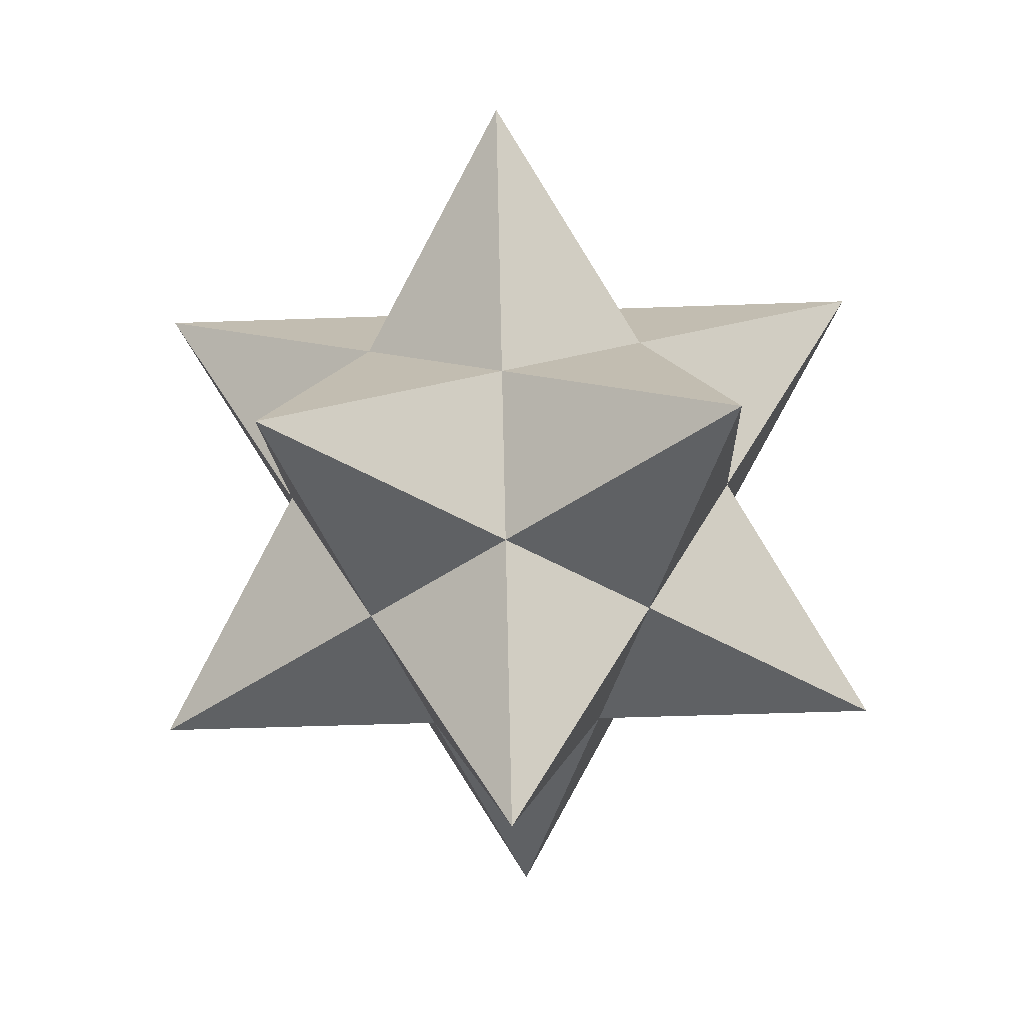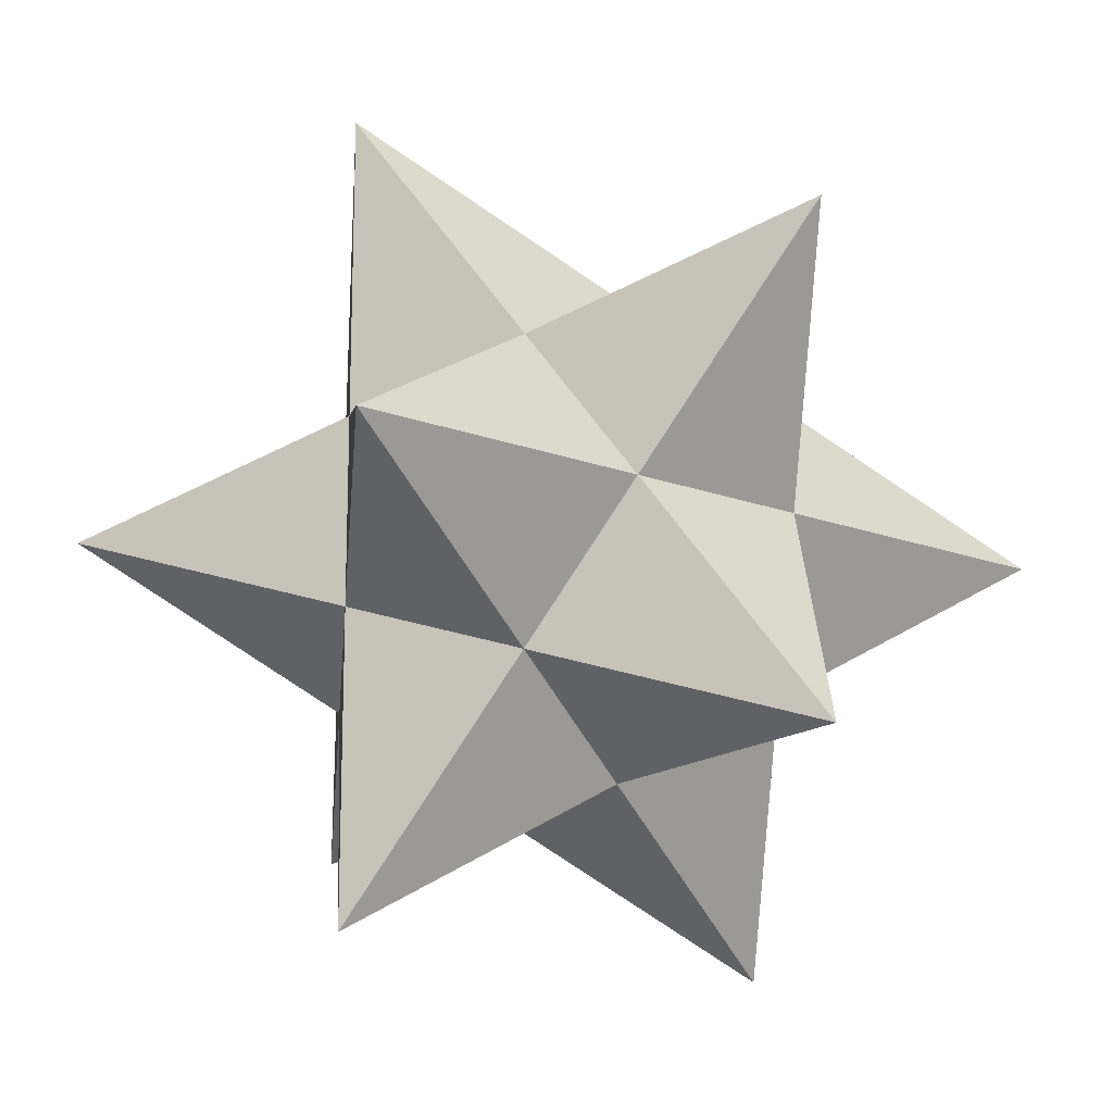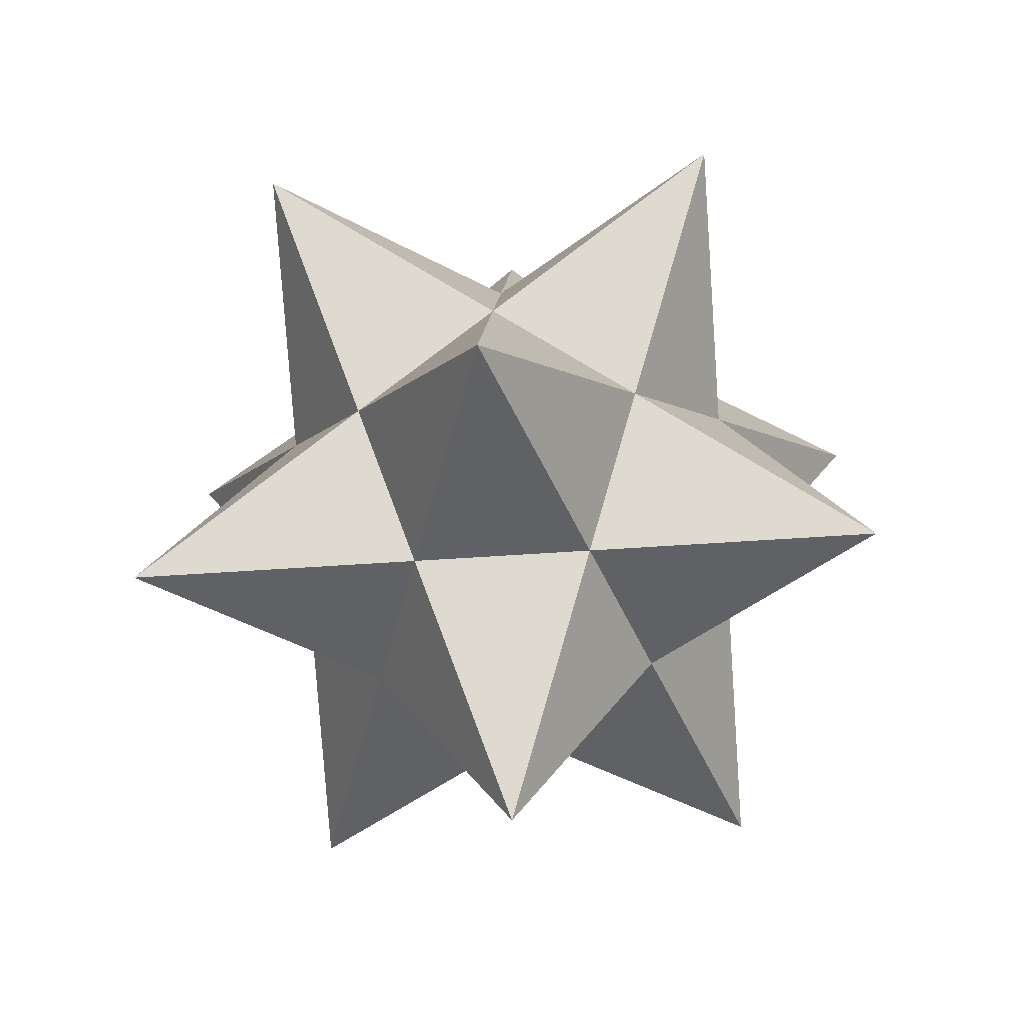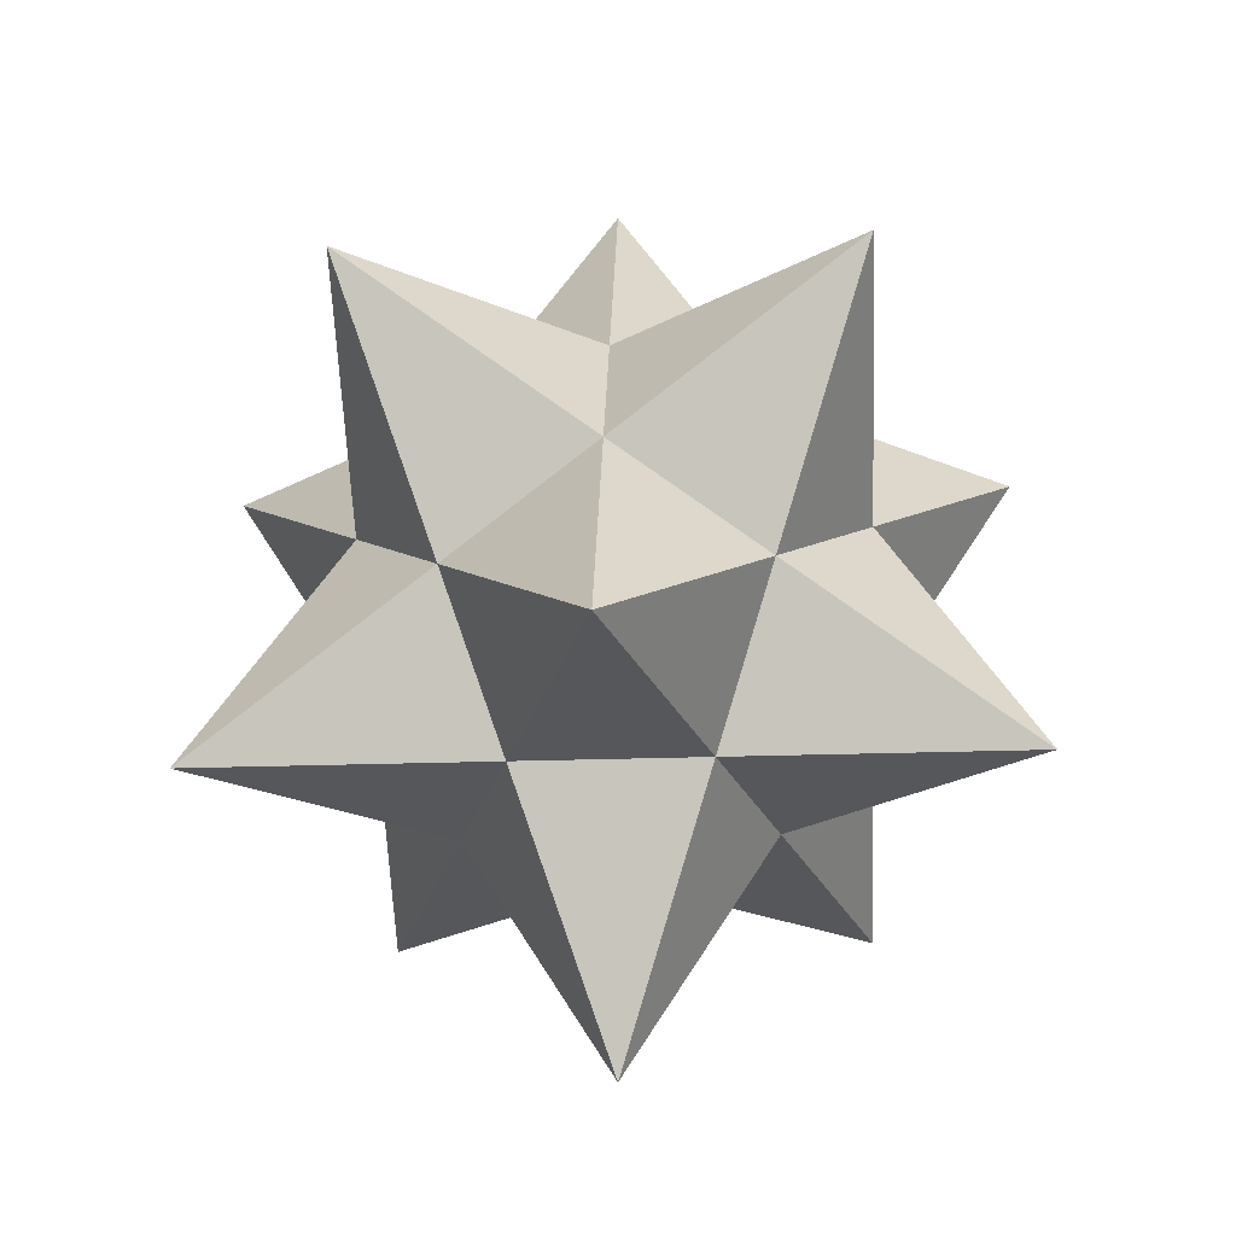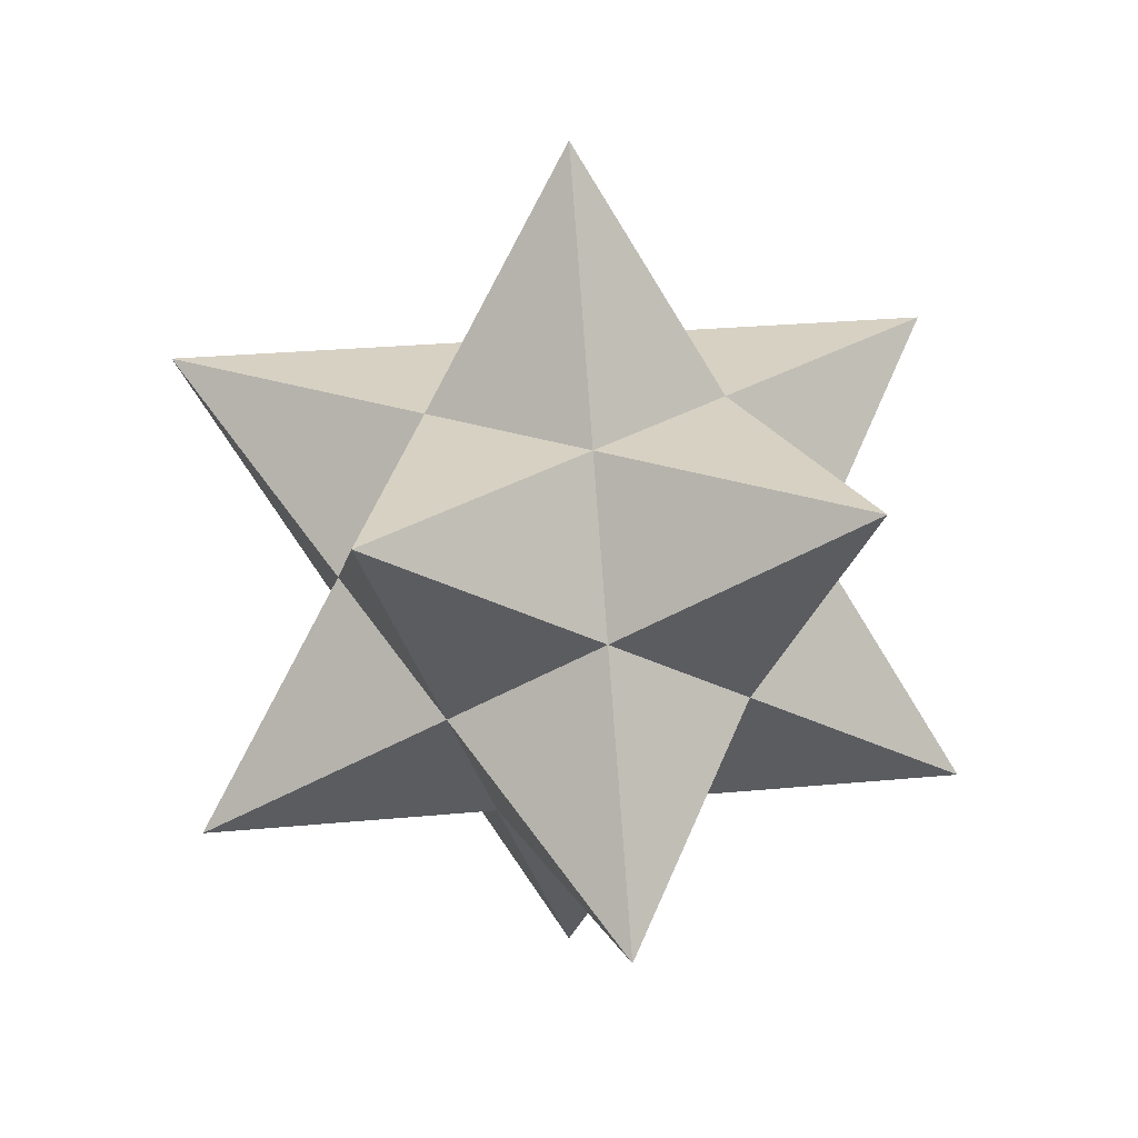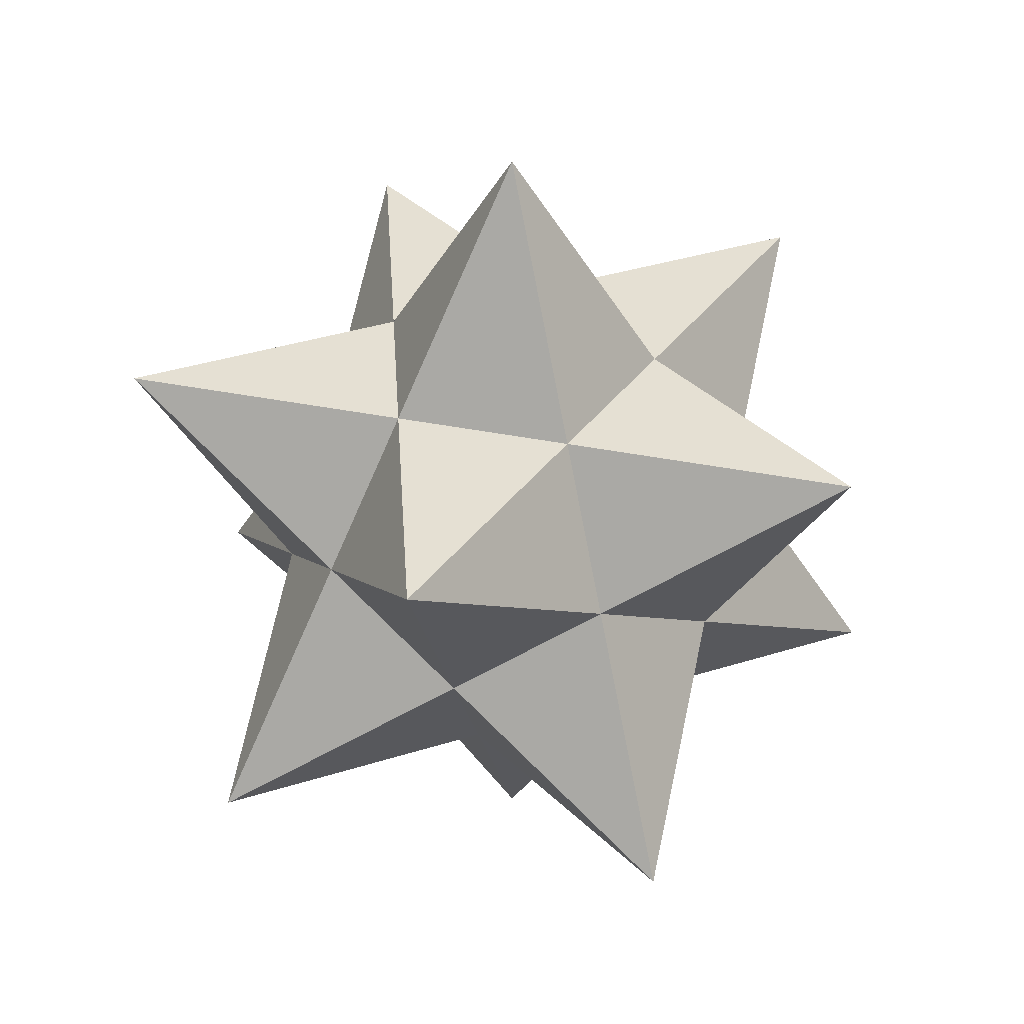
<metadata>
{"format":"obj","ext":"obj","renderer":"f3d","projection":"perspective","resolution":1024,"background":"white","views":[{"elev":-46.2,"azim":20.4,"up":"+Z"},{"elev":-17.0,"azim":-95.4,"up":"+Y"},{"elev":-47.4,"azim":58.7,"up":"+Z"},{"elev":-27.4,"azim":-15.1,"up":"+Z"},{"elev":27.1,"azim":-170.3,"up":"+Z"},{"elev":38.2,"azim":104.3,"up":"+Z"}]}
</metadata>
<code>
o smstellateddodecahedron
v -8.333 25.65 35.3
v -57.12 41.5 35.3
v -26.97 -8e-06 35.3
v -26.97 -8e-06 35.3
v -57.12 -41.5 35.3
v -8.333 -25.65 35.3
v -8.333 -25.65 35.3
v 21.82 -67.15 35.3
v 21.82 -15.85 35.3
v 21.82 -15.85 35.3
v 70.6 -8e-06 35.3
v 21.82 15.85 35.3
v 21.82 15.85 35.3
v 21.82 67.15 35.3
v -8.333 25.65 35.3
v 21.82 15.85 35.3
v 70.6 -8e-06 35.3
v 35.3 25.65 8.333
v 35.3 25.65 8.333
v 57.12 41.5 -35.3
v 13.48 41.5 -8.333
v 13.48 41.5 -8.333
v -21.82 67.15 -35.3
v -13.48 41.5 8.333
v -13.48 41.5 8.333
v -57.12 41.5 35.3
v -8.333 25.65 35.3
v -8.333 25.65 35.3
v -3e-06 -1.5e-05 78.93
v 21.82 15.85 35.3
v -21.82 -15.85 -35.3
v -21.82 -67.15 -35.3
v -35.3 -25.65 -8.333
v -35.3 -25.65 -8.333
v -57.12 -41.5 35.3
v -43.63 -3e-06 8.333
v -43.63 -3e-06 8.333
v -57.12 41.5 35.3
v -35.3 25.65 -8.333
v -35.3 25.65 -8.333
v -21.82 67.15 -35.3
v -21.82 15.85 -35.3
v -21.82 15.85 -35.3
v -3e-06 1.1e-05 -78.93
v -21.82 -15.85 -35.3
v -8.333 25.65 35.3
v 21.82 67.15 35.3
v -13.48 41.5 8.333
v -13.48 41.5 8.333
v -21.82 67.15 -35.3
v -35.3 25.65 -8.333
v -35.3 25.65 -8.333
v -70.6 4e-06 -35.3
v -43.63 -3e-06 8.333
v -43.63 -3e-06 8.333
v -57.12 -41.5 35.3
v -26.97 -8e-06 35.3
v -26.97 -8e-06 35.3
v -3e-06 -1.5e-05 78.93
v -8.333 25.65 35.3
v 8.333 -25.65 -35.3
v 57.12 -41.5 -35.3
v 13.48 -41.5 -8.333
v 13.48 -41.5 -8.333
v 21.82 -67.15 35.3
v -13.48 -41.5 8.333
v -13.48 -41.5 8.333
v -57.12 -41.5 35.3
v -35.3 -25.65 -8.333
v -35.3 -25.65 -8.333
v -70.6 4e-06 -35.3
v -21.82 -15.85 -35.3
v -21.82 -15.85 -35.3
v -3e-06 1.1e-05 -78.93
v 8.333 -25.65 -35.3
v -26.97 -8e-06 35.3
v -57.12 41.5 35.3
v -43.63 -3e-06 8.333
v -43.63 -3e-06 8.333
v -70.6 4e-06 -35.3
v -35.3 -25.65 -8.333
v -35.3 -25.65 -8.333
v -21.82 -67.15 -35.3
v -13.48 -41.5 8.333
v -13.48 -41.5 8.333
v 21.82 -67.15 35.3
v -8.333 -25.65 35.3
v -8.333 -25.65 35.3
v -3e-06 -1.5e-05 78.93
v -26.97 -8e-06 35.3
v 26.97 4e-06 -35.3
v 57.12 41.5 -35.3
v 43.63 -1e-06 -8.333
v 43.63 -1e-06 -8.333
v 70.6 -8e-06 35.3
v 35.3 -25.65 8.333
v 35.3 -25.65 8.333
v 21.82 -67.15 35.3
v 13.48 -41.5 -8.333
v 13.48 -41.5 -8.333
v -21.82 -67.15 -35.3
v 8.333 -25.65 -35.3
v 8.333 -25.65 -35.3
v -3e-06 1.1e-05 -78.93
v 26.97 4e-06 -35.3
v -8.333 -25.65 35.3
v -57.12 -41.5 35.3
v -13.48 -41.5 8.333
v -13.48 -41.5 8.333
v -21.82 -67.15 -35.3
v 13.48 -41.5 -8.333
v 13.48 -41.5 -8.333
v 57.12 -41.5 -35.3
v 35.3 -25.65 8.333
v 35.3 -25.65 8.333
v 70.6 -8e-06 35.3
v 21.82 -15.85 35.3
v 21.82 -15.85 35.3
v -3e-06 -1.5e-05 78.93
v -8.333 -25.65 35.3
v 8.333 25.65 -35.3
v -21.82 67.15 -35.3
v 13.48 41.5 -8.333
v 13.48 41.5 -8.333
v 21.82 67.15 35.3
v 35.3 25.65 8.333
v 35.3 25.65 8.333
v 70.6 -8e-06 35.3
v 43.63 -1e-06 -8.333
v 43.63 -1e-06 -8.333
v 57.12 -41.5 -35.3
v 26.97 4e-06 -35.3
v 26.97 4e-06 -35.3
v -3e-06 1.1e-05 -78.93
v 8.333 25.65 -35.3
v 21.82 -15.85 35.3
v 21.82 -67.15 35.3
v 35.3 -25.65 8.333
v 35.3 -25.65 8.333
v 57.12 -41.5 -35.3
v 43.63 -1e-06 -8.333
v 43.63 -1e-06 -8.333
v 57.12 41.5 -35.3
v 35.3 25.65 8.333
v 35.3 25.65 8.333
v 21.82 67.15 35.3
v 21.82 15.85 35.3
v 21.82 15.85 35.3
v -3e-06 -1.5e-05 78.93
v 21.82 -15.85 35.3
v -21.82 15.85 -35.3
v -70.6 4e-06 -35.3
v -35.3 25.65 -8.333
v -35.3 25.65 -8.333
v -57.12 41.5 35.3
v -13.48 41.5 8.333
v -13.48 41.5 8.333
v 21.82 67.15 35.3
v 13.48 41.5 -8.333
v 13.48 41.5 -8.333
v 57.12 41.5 -35.3
v 8.333 25.65 -35.3
v 8.333 25.65 -35.3
v -3e-06 1.1e-05 -78.93
v -21.82 15.85 -35.3
v 26.97 4e-06 -35.3
v 57.12 -41.5 -35.3
v 8.333 -25.65 -35.3
v 8.333 -25.65 -35.3
v -21.82 -67.15 -35.3
v -21.82 -15.85 -35.3
v -21.82 -15.85 -35.3
v -70.6 4e-06 -35.3
v -21.82 15.85 -35.3
v -21.82 15.85 -35.3
v -21.82 67.15 -35.3
v 8.333 25.65 -35.3
v 8.333 25.65 -35.3
v 57.12 41.5 -35.3
v 26.97 4e-06 -35.3
f 1 2 3
f 4 5 6
f 7 8 9
f 10 11 12
f 13 14 15
f 16 17 18
f 19 20 21
f 22 23 24
f 25 26 27
f 28 29 30
f 31 32 33
f 34 35 36
f 37 38 39
f 40 41 42
f 43 44 45
f 46 47 48
f 49 50 51
f 52 53 54
f 55 56 57
f 58 59 60
f 61 62 63
f 64 65 66
f 67 68 69
f 70 71 72
f 73 74 75
f 76 77 78
f 79 80 81
f 82 83 84
f 85 86 87
f 88 89 90
f 91 92 93
f 94 95 96
f 97 98 99
f 100 101 102
f 103 104 105
f 106 107 108
f 109 110 111
f 112 113 114
f 115 116 117
f 118 119 120
f 121 122 123
f 124 125 126
f 127 128 129
f 130 131 132
f 133 134 135
f 136 137 138
f 139 140 141
f 142 143 144
f 145 146 147
f 148 149 150
f 151 152 153
f 154 155 156
f 157 158 159
f 160 161 162
f 163 164 165
f 166 167 168
f 169 170 171
f 172 173 174
f 175 176 177
f 178 179 180

</code>
